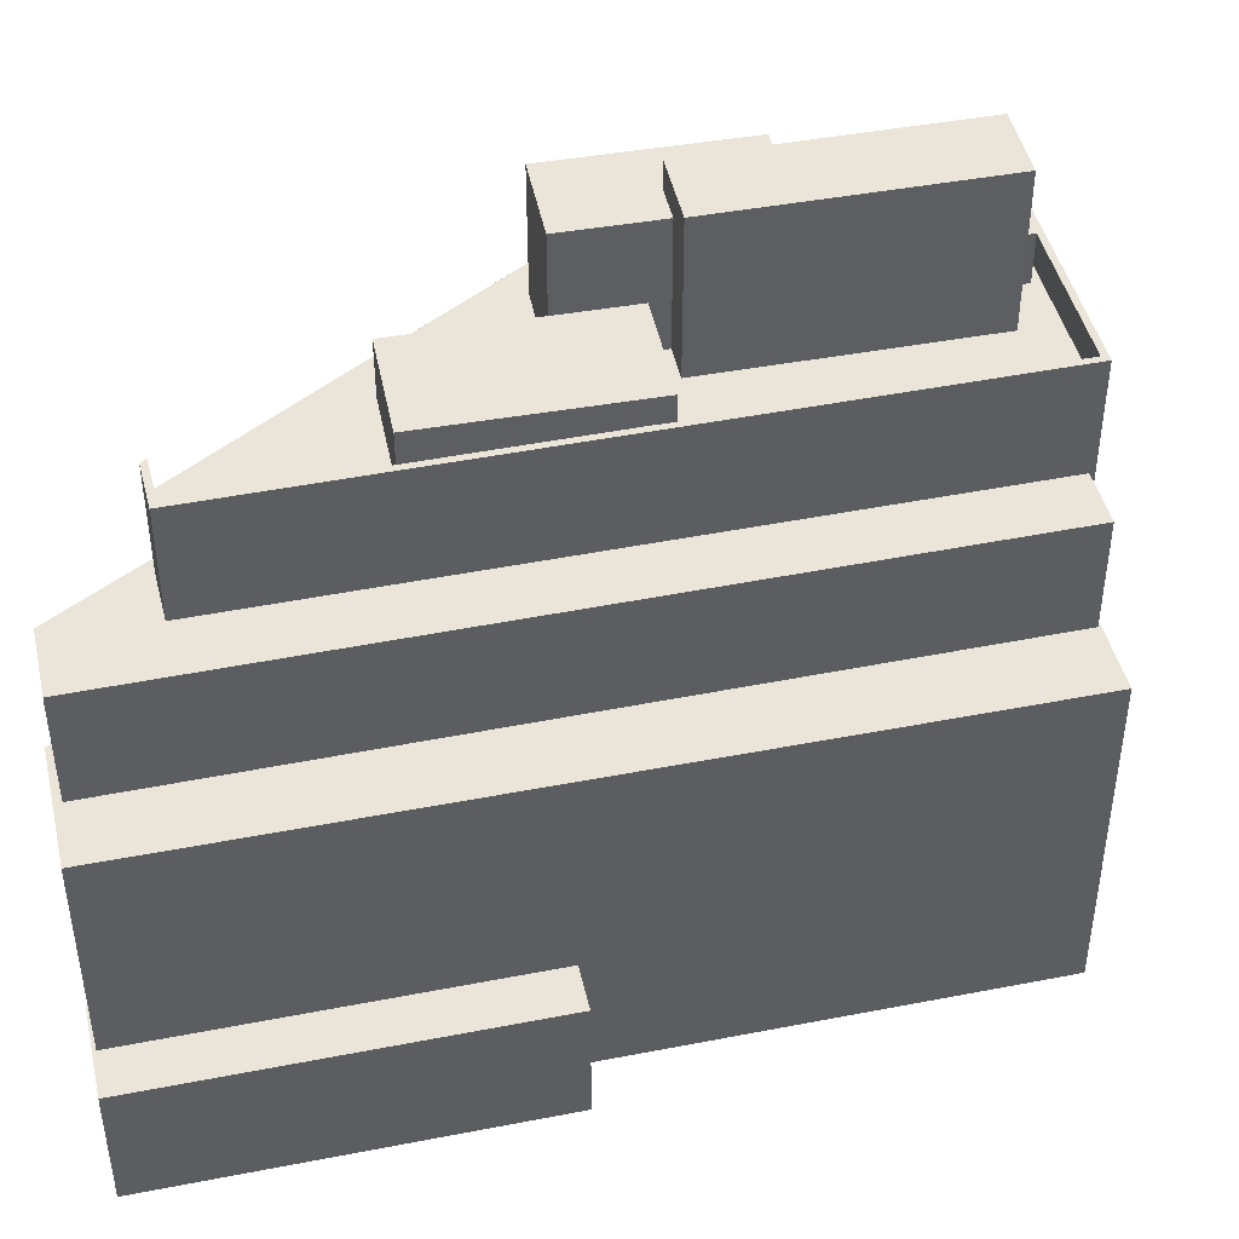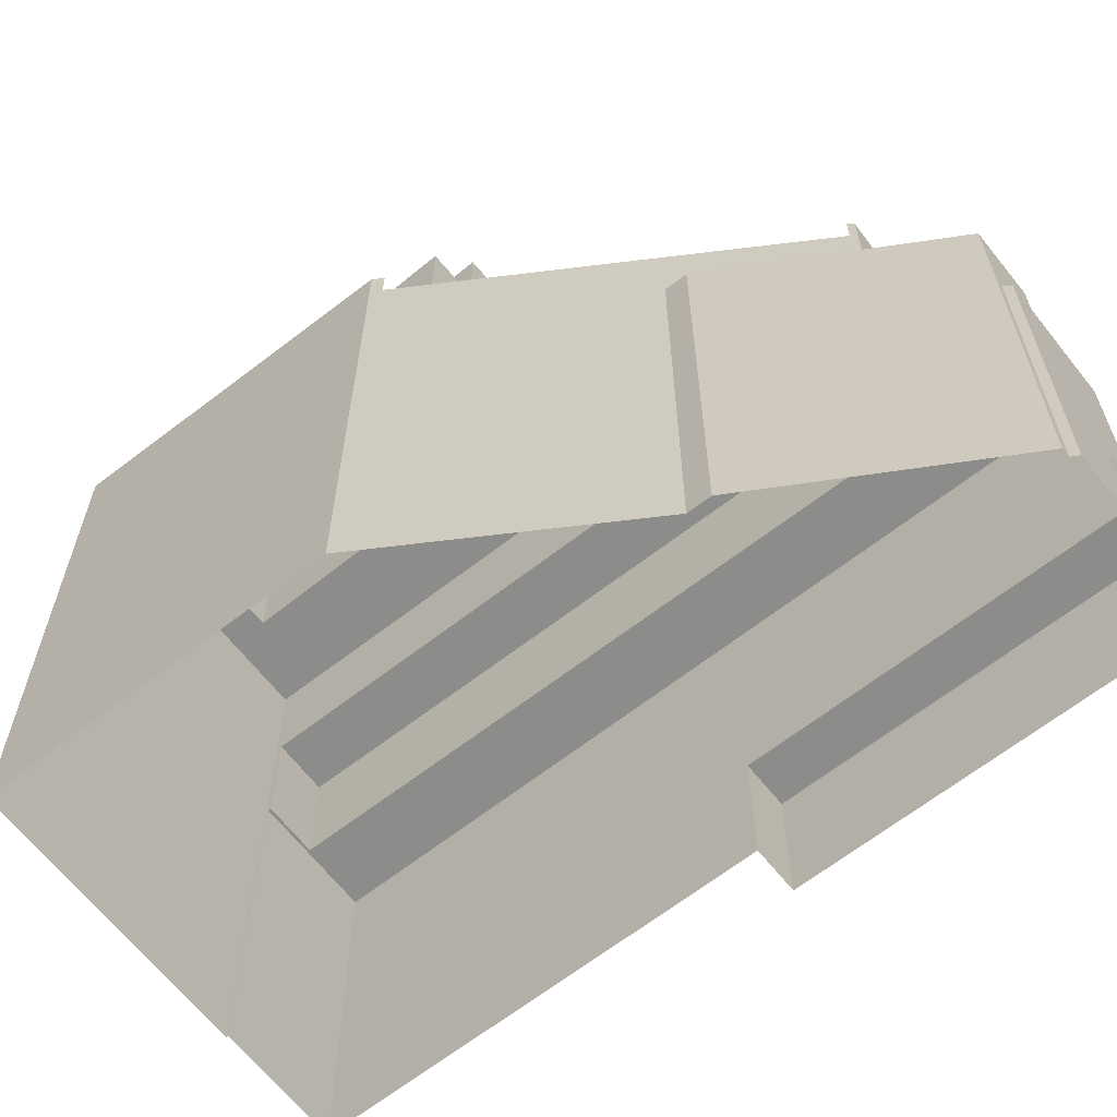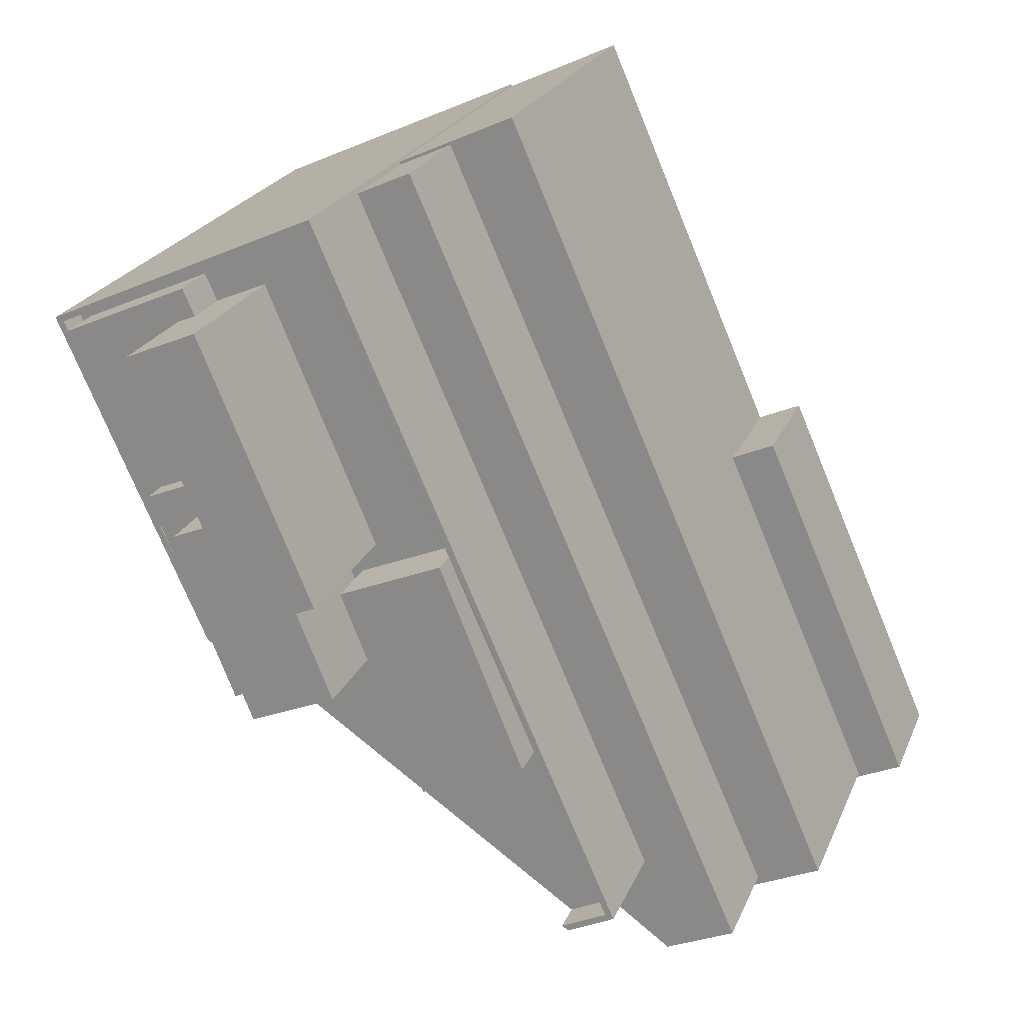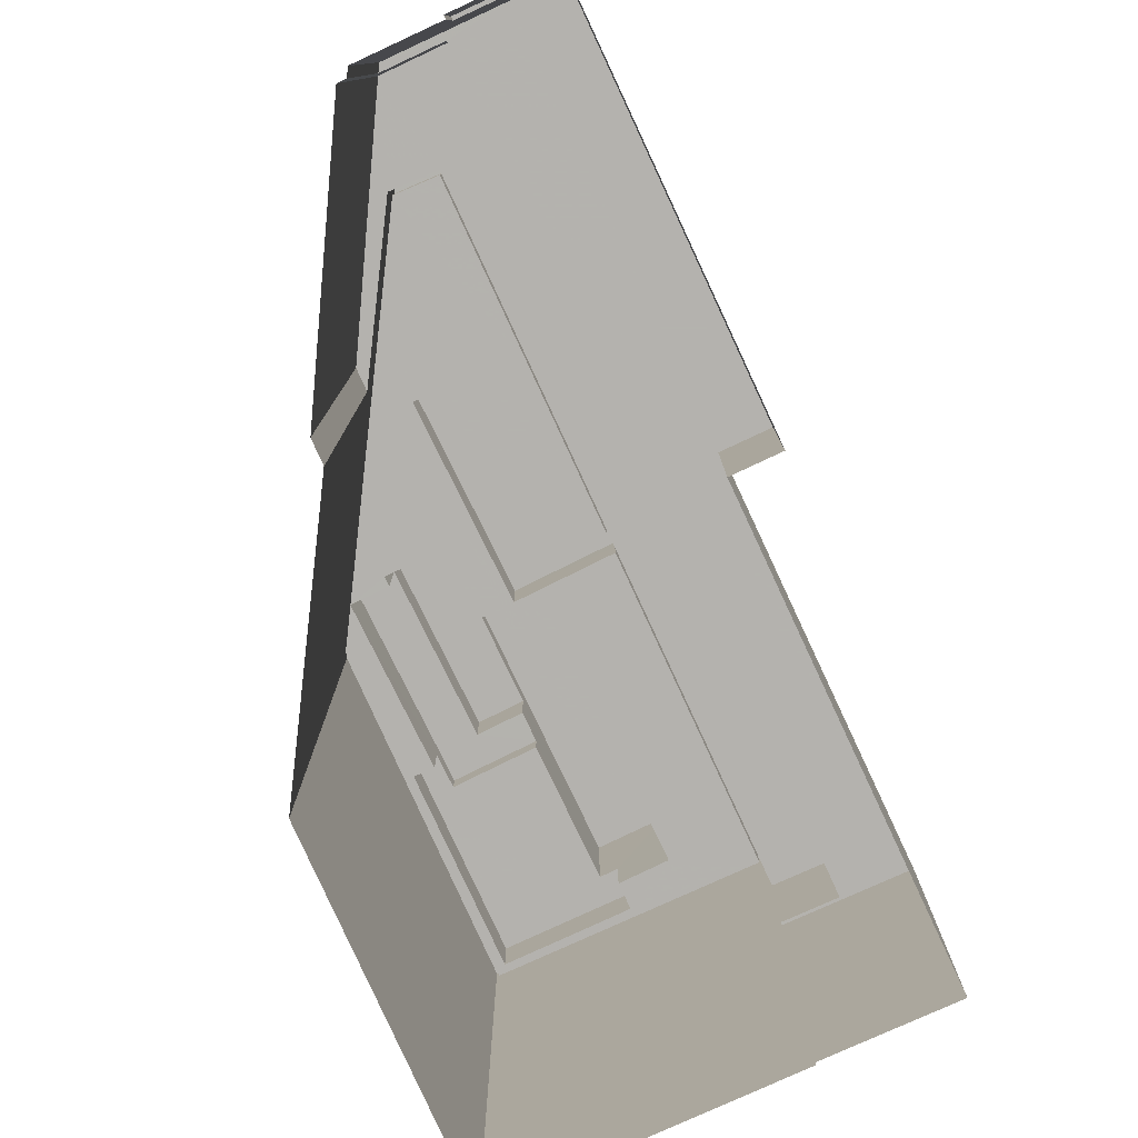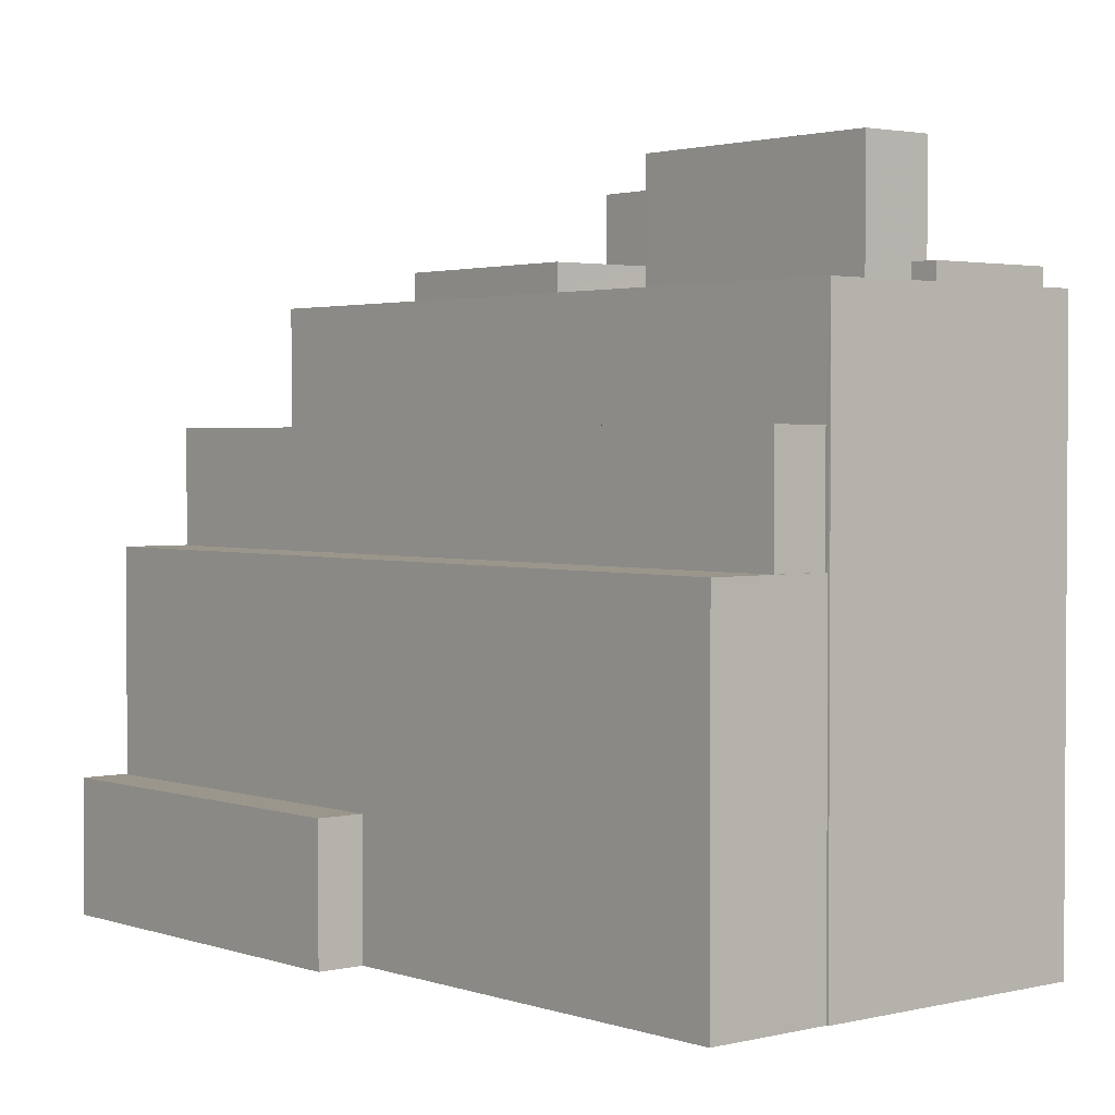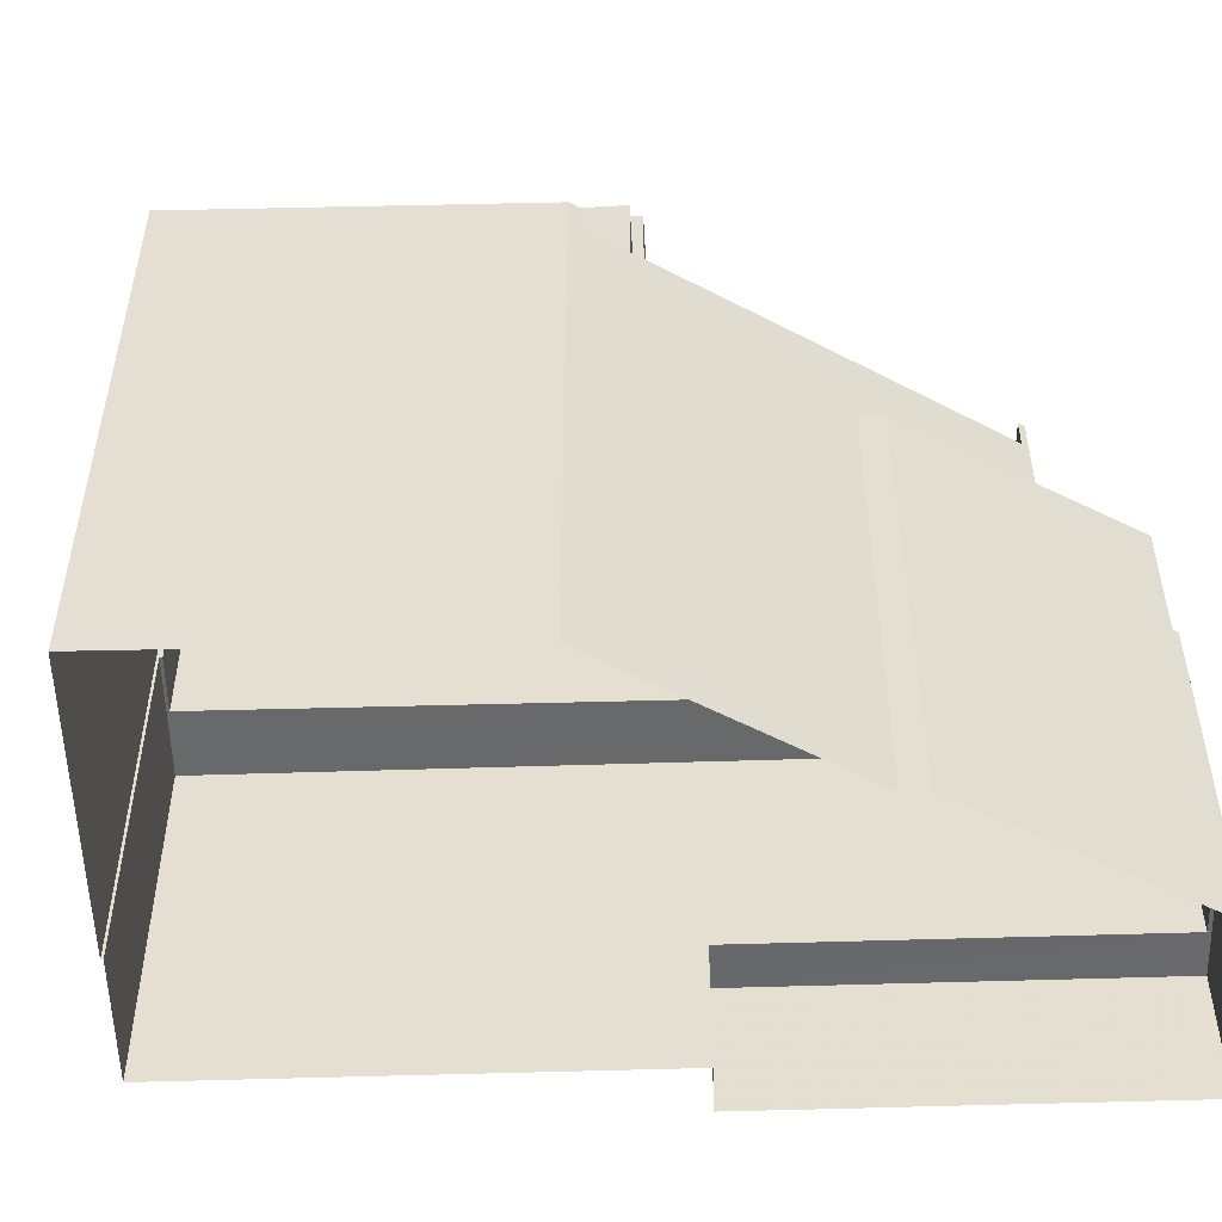
<metadata>
{"format":"obj","ext":"obj","renderer":"f3d","projection":"perspective","resolution":1024,"background":"white","views":[{"elev":45.4,"azim":100.8,"up":"+Z"},{"elev":-64.1,"azim":-28.0,"up":"+Z"},{"elev":22.1,"azim":18.0,"up":"+Y"},{"elev":-79.8,"azim":48.5,"up":"+Z"},{"elev":2.3,"azim":163.6,"up":"+Z"},{"elev":-52.6,"azim":-64.5,"up":"+Z"}]}
</metadata>
<code>
v -1.212e+04 -3.792e+04 36.44
v -1.212e+04 -3.792e+04 36.44
v -1.212e+04 -3.792e+04 36.44
v -1.212e+04 -3.793e+04 36.44
v -1.212e+04 -3.793e+04 36.44
v -1.212e+04 -3.793e+04 36.44
v -1.212e+04 -3.793e+04 36.44
v -1.213e+04 -3.792e+04 36.44
v -1.212e+04 -3.793e+04 37.26
v -1.212e+04 -3.793e+04 37.26
v -1.212e+04 -3.793e+04 37.26
v -1.212e+04 -3.793e+04 37.26
v -1.212e+04 -3.793e+04 37.26
v -1.212e+04 -3.793e+04 37.26
v -1.212e+04 -3.793e+04 38.9
v -1.212e+04 -3.793e+04 38.9
v -1.212e+04 -3.793e+04 38.9
v -1.212e+04 -3.793e+04 38.9
v -1.212e+04 -3.793e+04 38.9
v -1.212e+04 -3.793e+04 38.9
v -1.212e+04 -3.793e+04 39.77
v -1.212e+04 -3.792e+04 39.77
v -1.212e+04 -3.792e+04 39.77
v -1.212e+04 -3.793e+04 39.77
v -1.212e+04 -3.792e+04 34.86
v -1.212e+04 -3.792e+04 34.86
v -1.212e+04 -3.792e+04 34.86
v -1.212e+04 -3.793e+04 34.86
v -1.212e+04 -3.794e+04 34.86
v -1.212e+04 -3.793e+04 34.86
v -1.212e+04 -3.793e+04 34.86
v -1.212e+04 -3.793e+04 34.86
v -1.212e+04 -3.792e+04 34.86
v -1.212e+04 -3.794e+04 34.86
v -1.211e+04 -3.794e+04 34.86
v -1.212e+04 -3.792e+04 34.86
v -1.212e+04 -3.792e+04 34.86
v -1.211e+04 -3.793e+04 34.86
v -1.211e+04 -3.794e+04 34.86
v -1.212e+04 -3.793e+04 34.86
v -1.212e+04 -3.793e+04 34.86
v -1.212e+04 -3.793e+04 34.86
v -1.212e+04 -3.793e+04 34.86
v -1.212e+04 -3.793e+04 34.86
v -1.212e+04 -3.793e+04 34.86
v -1.213e+04 -3.792e+04 34.86
v -1.213e+04 -3.792e+04 34.86
v -1.212e+04 -3.793e+04 34.86
v -1.212e+04 -3.793e+04 34.86
v -1.212e+04 -3.793e+04 34.86
v -1.213e+04 -3.792e+04 35.86
v -1.212e+04 -3.793e+04 35.86
v -1.213e+04 -3.792e+04 35.86
v -1.212e+04 -3.793e+04 35.86
v -1.212e+04 -3.792e+04 35.86
v -1.212e+04 -3.792e+04 35.86
v -1.212e+04 -3.793e+04 35.86
v -1.211e+04 -3.794e+04 35.86
v -1.211e+04 -3.794e+04 35.86
v -1.211e+04 -3.794e+04 35.86
v -1.211e+04 -3.794e+04 35.86
v -1.212e+04 -3.793e+04 35.86
v -1.212e+04 -3.793e+04 35.86
v -1.212e+04 -3.793e+04 36.71
v -1.212e+04 -3.794e+04 36.71
v -1.211e+04 -3.793e+04 36.71
v -1.212e+04 -3.793e+04 36.71
v -1.211e+04 -3.793e+04 21.57
v -1.211e+04 -3.794e+04 21.57
v -1.21e+04 -3.794e+04 21.57
v -1.211e+04 -3.794e+04 21.57
v -1.211e+04 -3.793e+04 21.57
v -1.211e+04 -3.794e+04 21.57
v -1.211e+04 -3.794e+04 28.59
v -1.211e+04 -3.794e+04 28.59
v -1.211e+04 -3.794e+04 28.59
v -1.212e+04 -3.792e+04 28.59
v -1.212e+04 -3.792e+04 28.59
v -1.212e+04 -3.792e+04 28.59
v -1.212e+04 -3.792e+04 28.59
v -1.211e+04 -3.794e+04 28.59
v -1.212e+04 -3.794e+04 32.23
v -1.212e+04 -3.794e+04 32.23
v -1.211e+04 -3.794e+04 32.23
v -1.211e+04 -3.794e+04 32.23
v -1.212e+04 -3.792e+04 32.23
v -1.211e+04 -3.794e+04 32.23
v -1.212e+04 -3.792e+04 32.23
v -1.211e+04 -3.794e+04 32.23
v -1.212e+04 -3.793e+04 17.37
v -1.212e+04 -3.794e+04 17.37
v -1.213e+04 -3.792e+04 17.37
v -1.212e+04 -3.792e+04 17.37
v -1.212e+04 -3.792e+04 17.37
v -1.211e+04 -3.794e+04 17.37
v -1.21e+04 -3.794e+04 17.37
v -1.211e+04 -3.794e+04 17.37
v -1.211e+04 -3.793e+04 17.37
v -1.211e+04 -3.793e+04 17.37
v -1.212e+04 -3.792e+04 17.37
v -1.211e+04 -3.794e+04 17.37
v -1.211e+04 -3.794e+04 17.37
v -1.211e+04 -3.794e+04 17.37
v -1.212e+04 -3.794e+04 17.37
f 6 7 45
f 49 6 45
f 8 45 7
f 8 47 45
f 47 8 26
f 8 2 26
f 2 27 26
f 27 1 37
f 27 2 1
f 12 6 13
f 13 6 43
f 12 4 6
f 43 6 49
f 14 13 43
f 50 14 43
f 4 12 10
f 5 4 10
f 30 18 19
f 30 32 18
f 30 19 28
f 19 20 28
f 20 48 28
f 20 16 14
f 16 11 14
f 48 20 14
f 50 48 14
f 11 16 15
f 9 11 15
f 3 23 1
f 37 1 36
f 36 1 22
f 1 23 22
f 22 40 36
f 22 24 40
f 24 21 18
f 21 17 18
f 40 24 18
f 32 40 18
f 3 5 10
f 3 10 23
f 23 15 21
f 15 17 21
f 10 9 15
f 10 15 23
f 35 84 60
f 35 82 84
f 90 91 82
f 52 90 44
f 52 44 54
f 35 60 59
f 29 82 35
f 29 44 82
f 44 90 82
f 90 52 51
f 92 90 51
f 56 92 51
f 56 93 92
f 94 93 78
f 93 56 78
f 86 58 87
f 86 56 58
f 79 78 86
f 78 56 86
f 58 60 84
f 87 58 84
f 61 39 35
f 59 61 35
f 46 53 54
f 44 46 54
f 46 25 53
f 25 33 55
f 53 25 55
f 41 55 33
f 41 63 55
f 62 39 61
f 62 42 39
f 38 62 66
f 66 62 64
f 38 42 62
f 64 62 57
f 34 38 66
f 65 34 66
f 67 34 65
f 67 31 34
f 64 63 67
f 67 63 31
f 64 57 63
f 31 63 41
f 70 71 95
f 96 70 95
f 73 95 71
f 73 97 95
f 98 68 99
f 98 72 68
f 68 70 96
f 99 68 96
f 81 72 80
f 80 72 100
f 81 69 72
f 100 72 98
f 94 78 80
f 100 94 80
f 69 81 73
f 97 73 101
f 101 73 75
f 73 81 75
f 102 101 75
f 74 102 75
f 76 89 74
f 102 74 103
f 103 74 85
f 74 89 85
f 82 91 104
f 83 82 104
f 83 104 103
f 85 83 103
f 79 86 88
f 77 79 88
f 76 88 89
f 76 77 88
f 1 2 3
f 4 5 3
f 6 4 7
f 3 2 8
f 7 4 8
f 4 3 8
f 9 10 11
f 10 12 11
f 11 13 14
f 11 12 13
f 15 16 17
f 18 17 19
f 19 17 20
f 17 16 20
f 21 22 23
f 21 24 22
f 25 26 27
f 28 29 30
f 31 32 30
f 33 25 27
f 34 29 35
f 36 27 37
f 38 35 39
f 40 32 31
f 41 36 40
f 33 36 41
f 42 38 39
f 41 40 31
f 31 30 34
f 38 34 35
f 30 29 34
f 33 27 36
f 43 44 29
f 44 45 46
f 46 47 25
f 28 48 29
f 25 47 26
f 44 49 45
f 45 47 46
f 48 50 43
f 43 49 44
f 48 43 29
f 51 52 53
f 52 54 53
f 55 56 51
f 57 58 56
f 59 60 61
f 60 58 61
f 62 61 58
f 62 58 57
f 63 57 55
f 55 51 53
f 57 56 55
f 64 65 66
f 64 67 65
f 68 69 70
f 70 69 71
f 68 72 69
f 71 69 73
f 74 75 76
f 77 78 79
f 78 77 80
f 75 81 76
f 81 80 76
f 76 80 77
f 82 83 84
f 83 85 84
f 86 87 88
f 87 85 89
f 84 85 87
f 88 87 89

</code>
